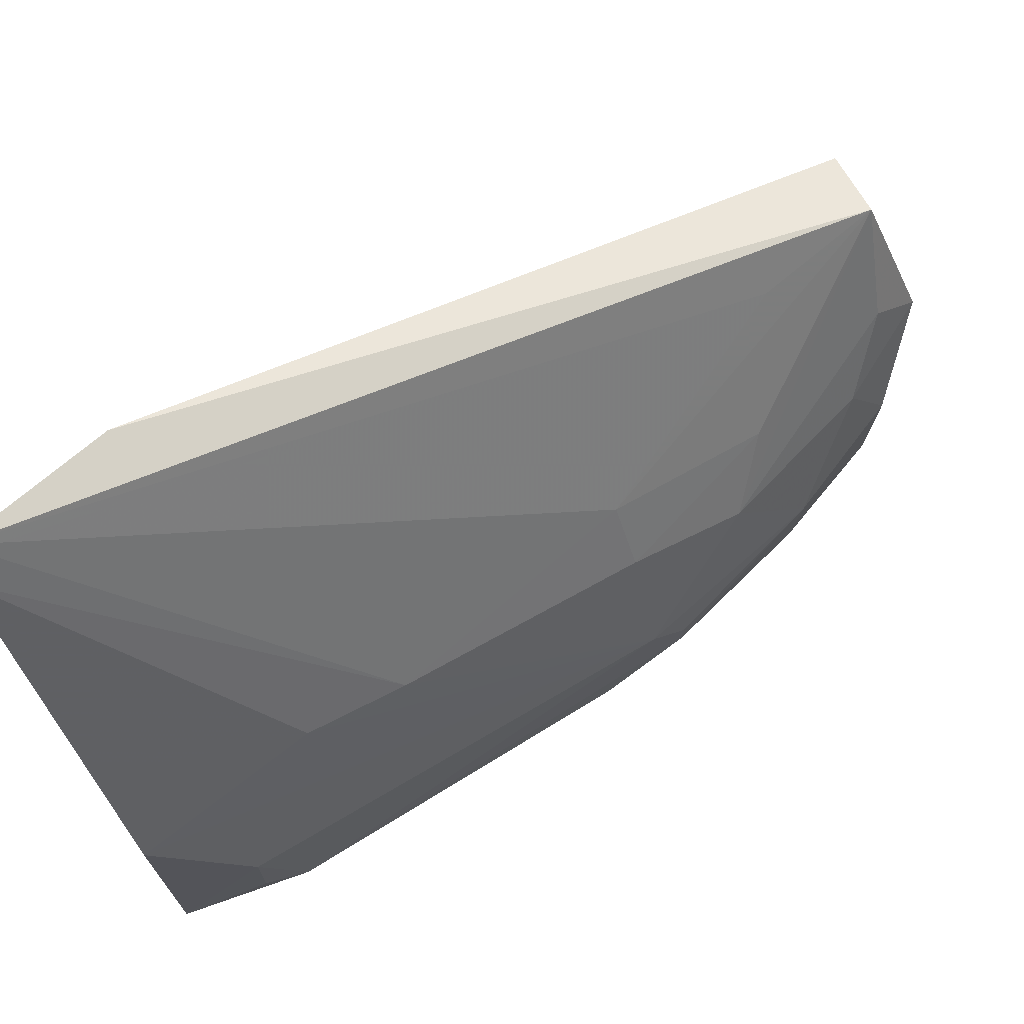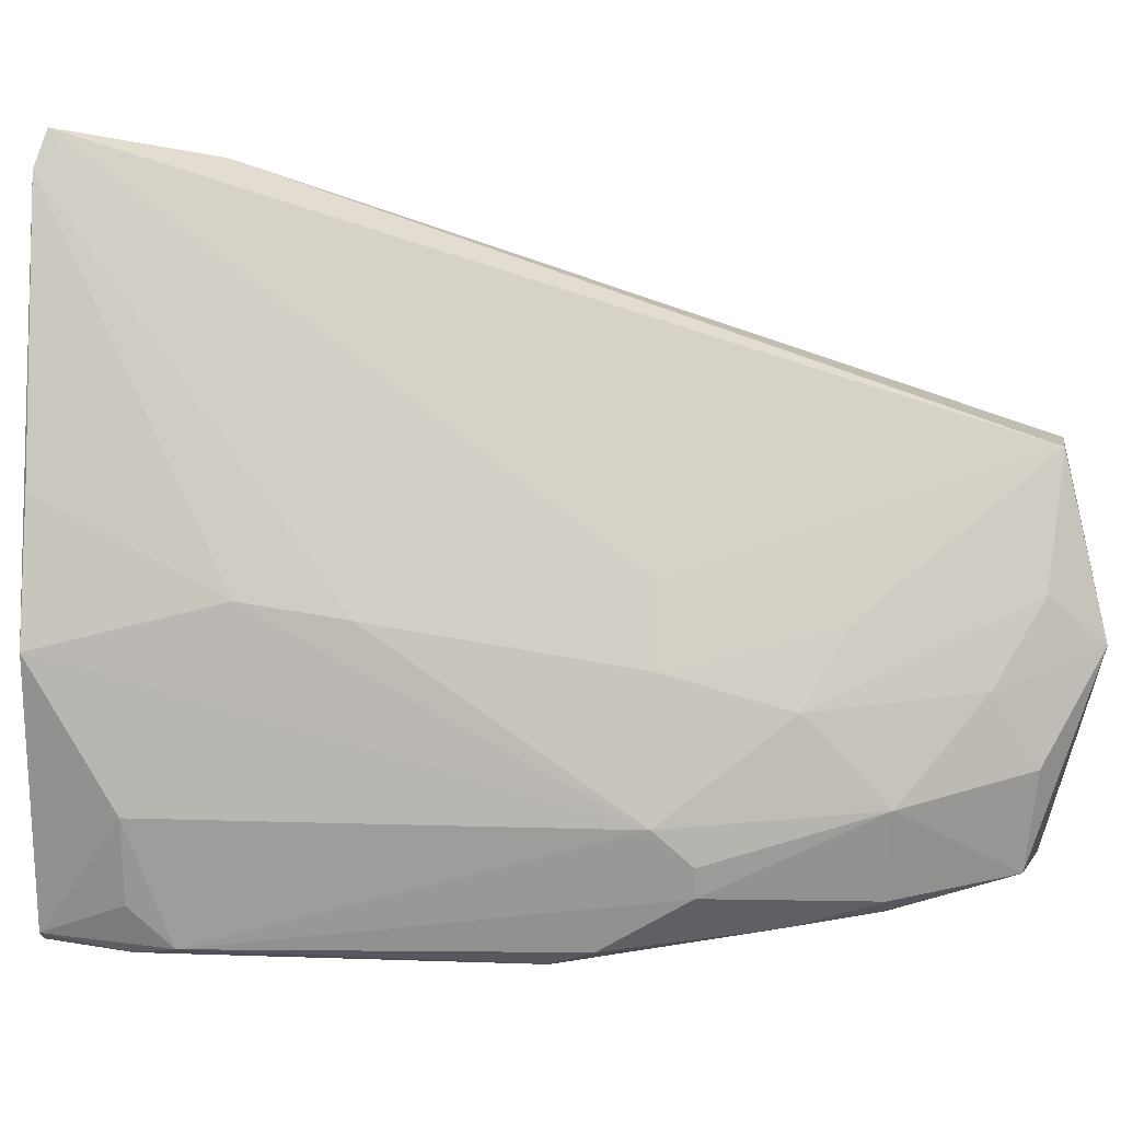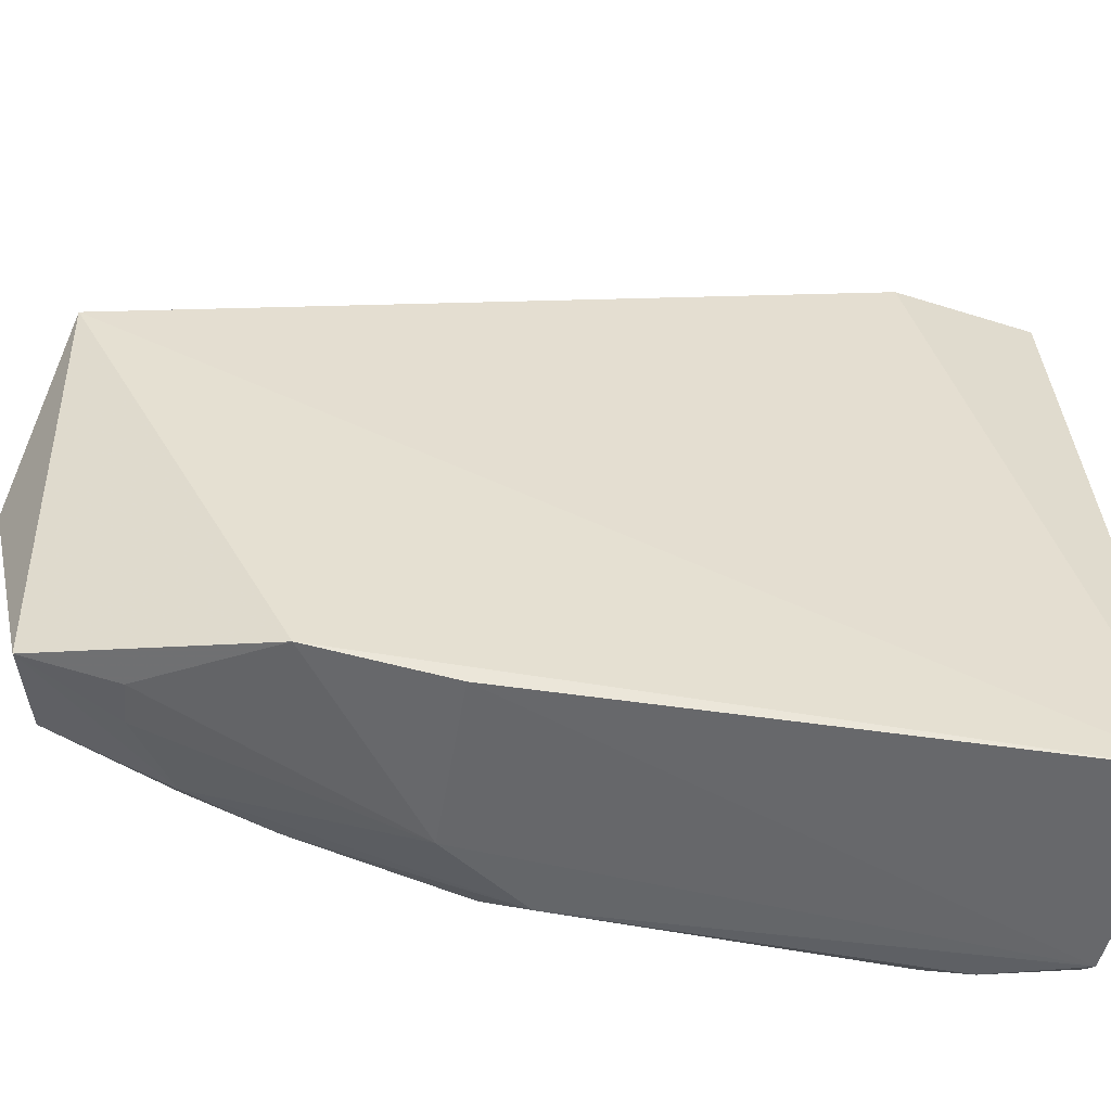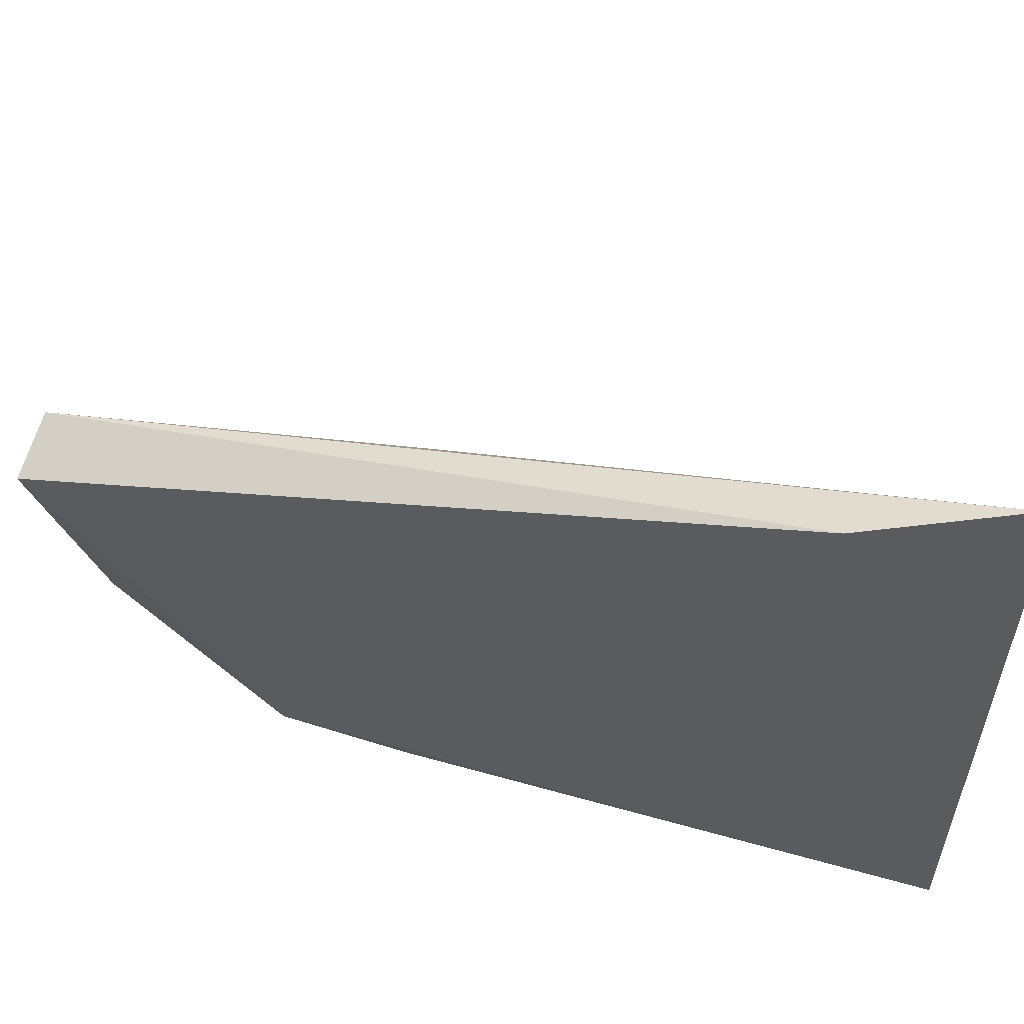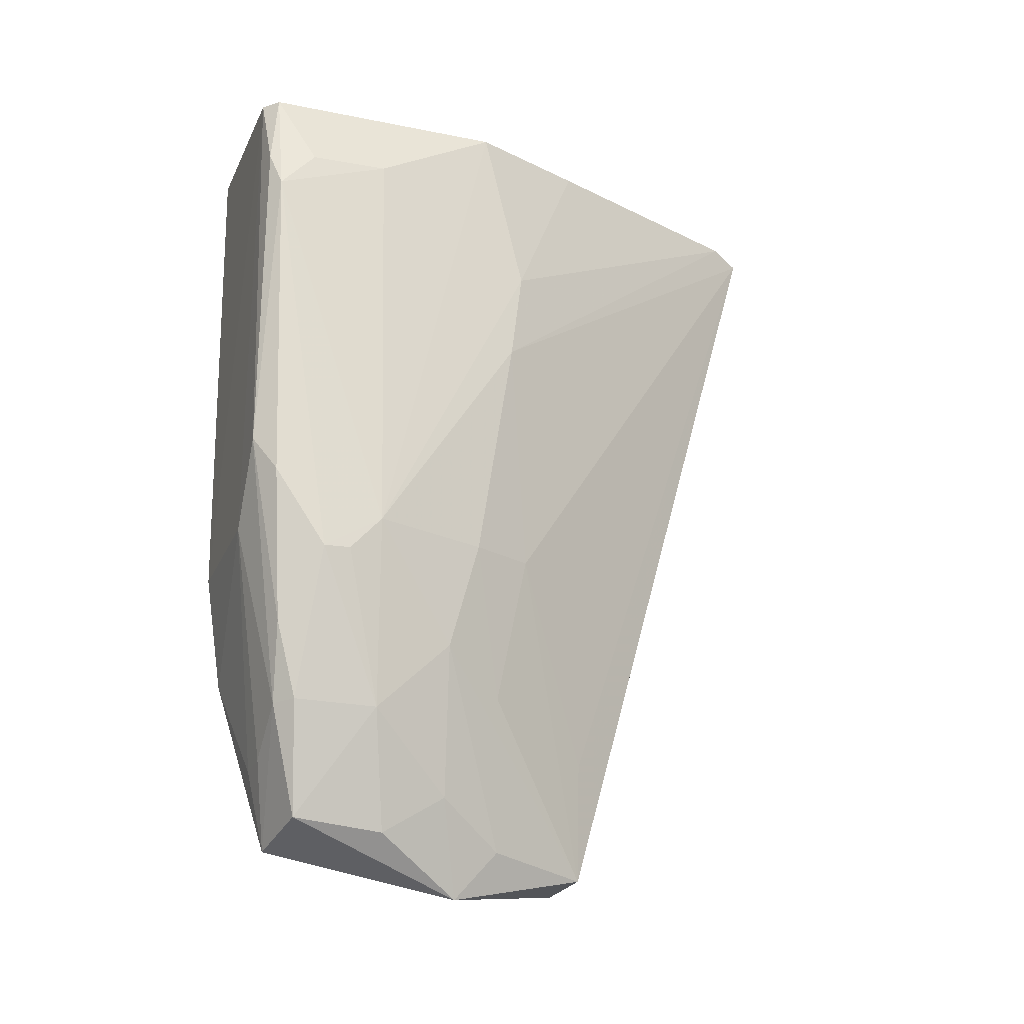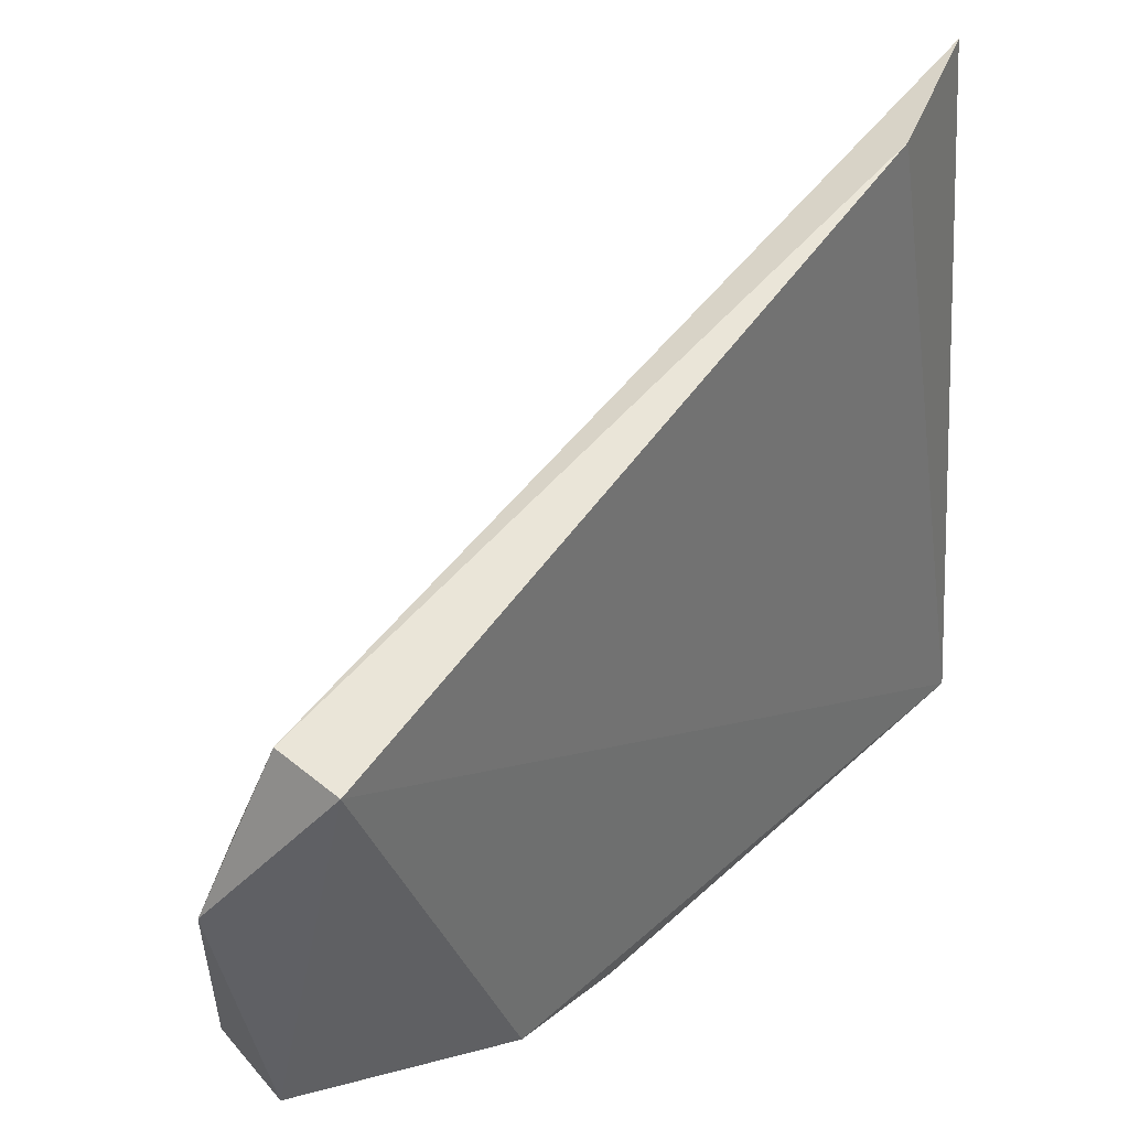
<metadata>
{"format":"obj","ext":"obj","renderer":"f3d","projection":"perspective","resolution":1024,"background":"white","views":[{"elev":70.6,"azim":-120.7,"up":"+Z"},{"elev":20.2,"azim":-84.8,"up":"+Z"},{"elev":-54.6,"azim":80.5,"up":"+Z"},{"elev":59.8,"azim":104.3,"up":"+Z"},{"elev":-23.7,"azim":-107.0,"up":"+Y"},{"elev":34.1,"azim":36.7,"up":"+Z"}]}
</metadata>
<code>
v -0.02794 -0.01172 0.07431
v -0.0247 -0.1044 0.04662
v -0.02425 -0.009898 0.001246
v -0.04694 -0.01173 0.002099
v -0.05161 -0.06827 0.01798
v -0.02986 -0.0106 0.07083
v -0.02383 -0.02727 0.07095
v -0.03173 -0.1039 0.04789
v -0.03427 -0.1036 0.009046
v -0.04786 -0.01171 0.03116
v -0.04669 -0.06829 0.03093
v -0.02559 -0.08176 0.004145
v -0.04257 -0.1025 0.02105
v -0.03708 -0.1083 0.03105
v -0.05133 -0.06344 0.005533
v -0.04701 -0.04156 0.03494
v -0.04284 -0.06805 0.03796
v -0.02562 -0.06807 0.002043
v -0.04675 -0.08101 0.02751
v -0.04274 -0.1016 0.01084
v -0.04309 -0.06807 0.002795
v -0.0517 -0.02535 0.004193
v -0.04669 -0.03093 0.03629
v -0.03392 -0.09025 0.04745
v -0.0476 -0.08951 0.01888
v -0.04231 -0.08547 0.0346
v -0.03779 -0.1027 0.03591
v -0.03423 -0.09446 0.006966
v -0.04496 -0.08936 0.007598
v -0.04894 -0.01194 0.003779
v -0.04921 -0.05908 0.002969
v -0.05153 -0.07231 0.0114
v -0.05131 -0.02078 0.01694
v -0.04224 -0.01159 0.04437
v -0.04225 -0.09784 0.02834
v -0.0384 -0.09413 0.007293
v -0.05024 -0.02105 0.002881
v -0.04804 -0.08056 0.007137
v -0.05155 -0.07224 0.01441
v -0.04703 -0.08923 0.009613
v -0.05133 -0.02081 0.008211
f 6 1 3
f 7 2 3
f 7 3 1
f 8 7 1
f 8 2 7
f 10 6 3
f 10 3 4
f 12 3 2
f 12 2 9
f 14 9 2
f 14 2 8
f 16 1 6
f 16 5 11
f 17 16 11
f 17 1 16
f 18 4 3
f 18 3 12
f 19 11 5
f 20 14 13
f 20 9 14
f 21 18 12
f 21 4 18
f 23 16 6
f 23 10 5
f 23 5 16
f 24 17 8
f 24 8 1
f 24 1 17
f 25 19 5
f 25 20 13
f 26 17 11
f 26 11 19
f 26 19 8
f 26 8 17
f 27 14 8
f 27 8 19
f 28 21 12
f 28 12 9
f 29 9 20
f 30 10 4
f 31 15 22
f 31 21 29
f 31 4 21
f 32 22 15
f 32 5 22
f 33 22 5
f 33 5 10
f 33 10 30
f 34 23 6
f 34 6 10
f 34 10 23
f 35 27 19
f 35 19 25
f 35 25 13
f 35 13 14
f 35 14 27
f 36 28 9
f 36 9 29
f 36 29 21
f 36 21 28
f 37 30 4
f 37 22 30
f 37 31 22
f 37 4 31
f 38 31 29
f 38 15 31
f 39 32 25
f 39 25 5
f 39 5 32
f 40 20 25
f 40 25 32
f 40 32 15
f 40 15 38
f 40 38 29
f 40 29 20
f 41 33 30
f 41 30 22
f 41 22 33

</code>
